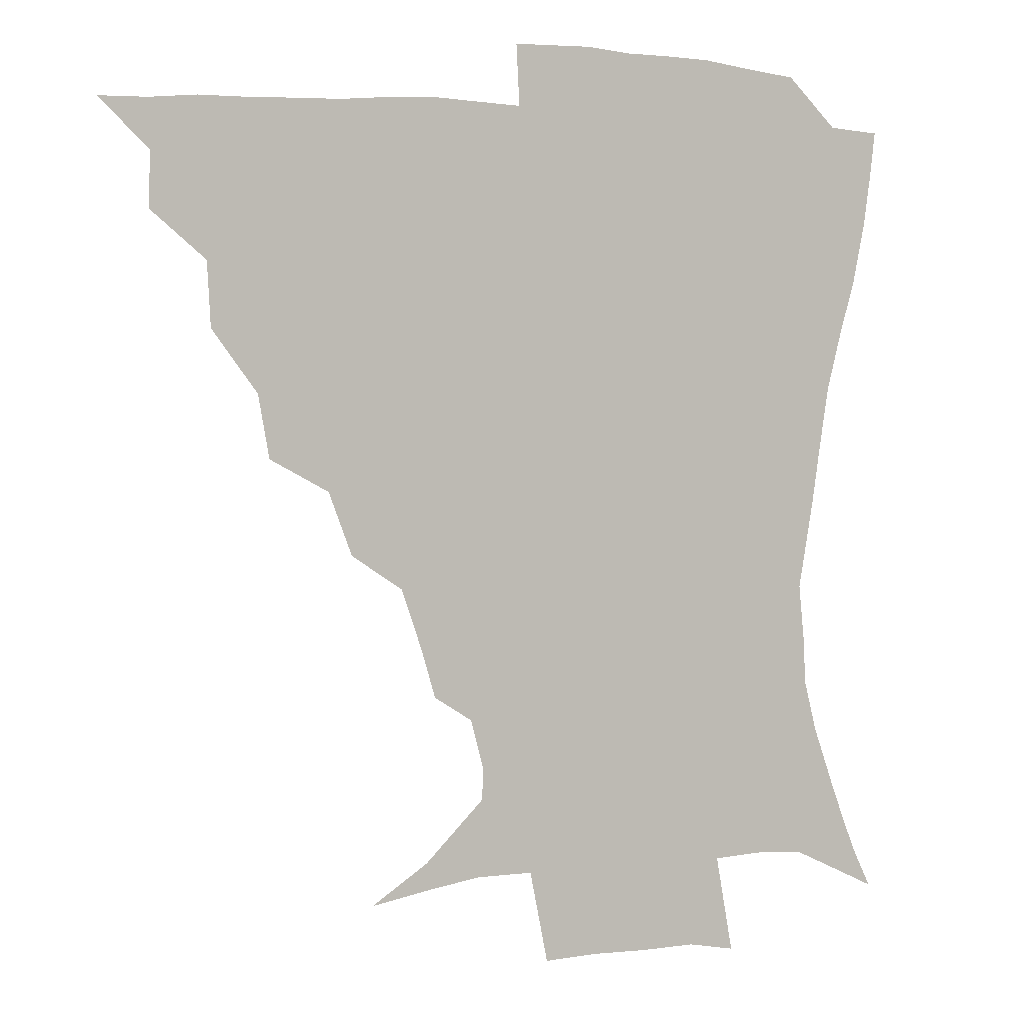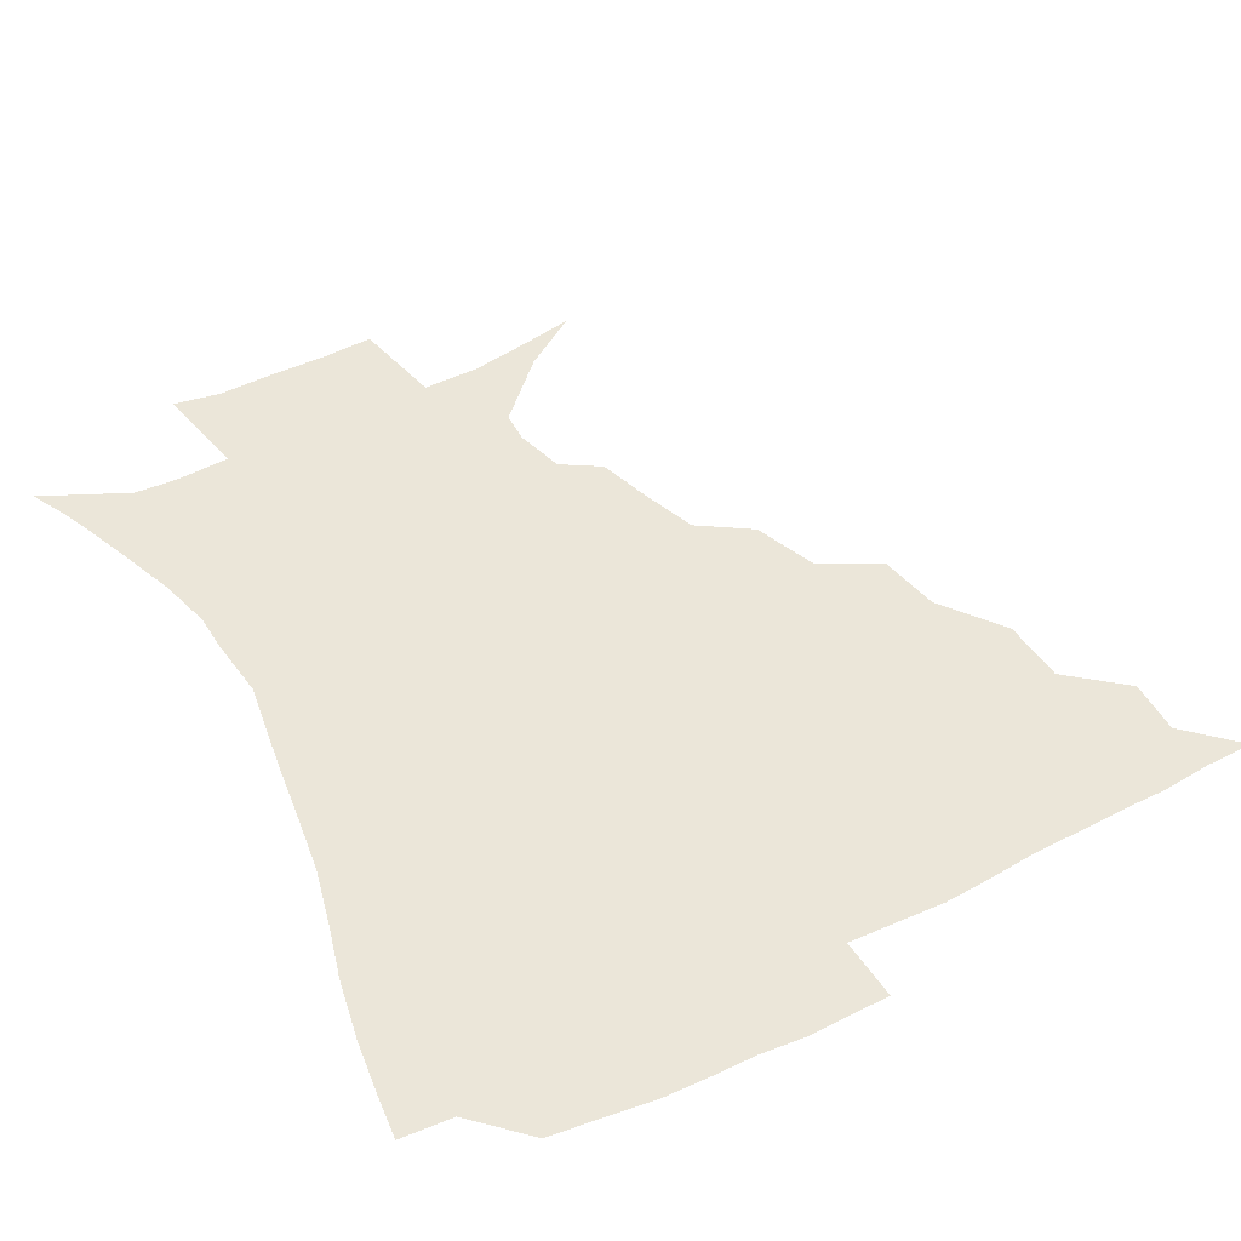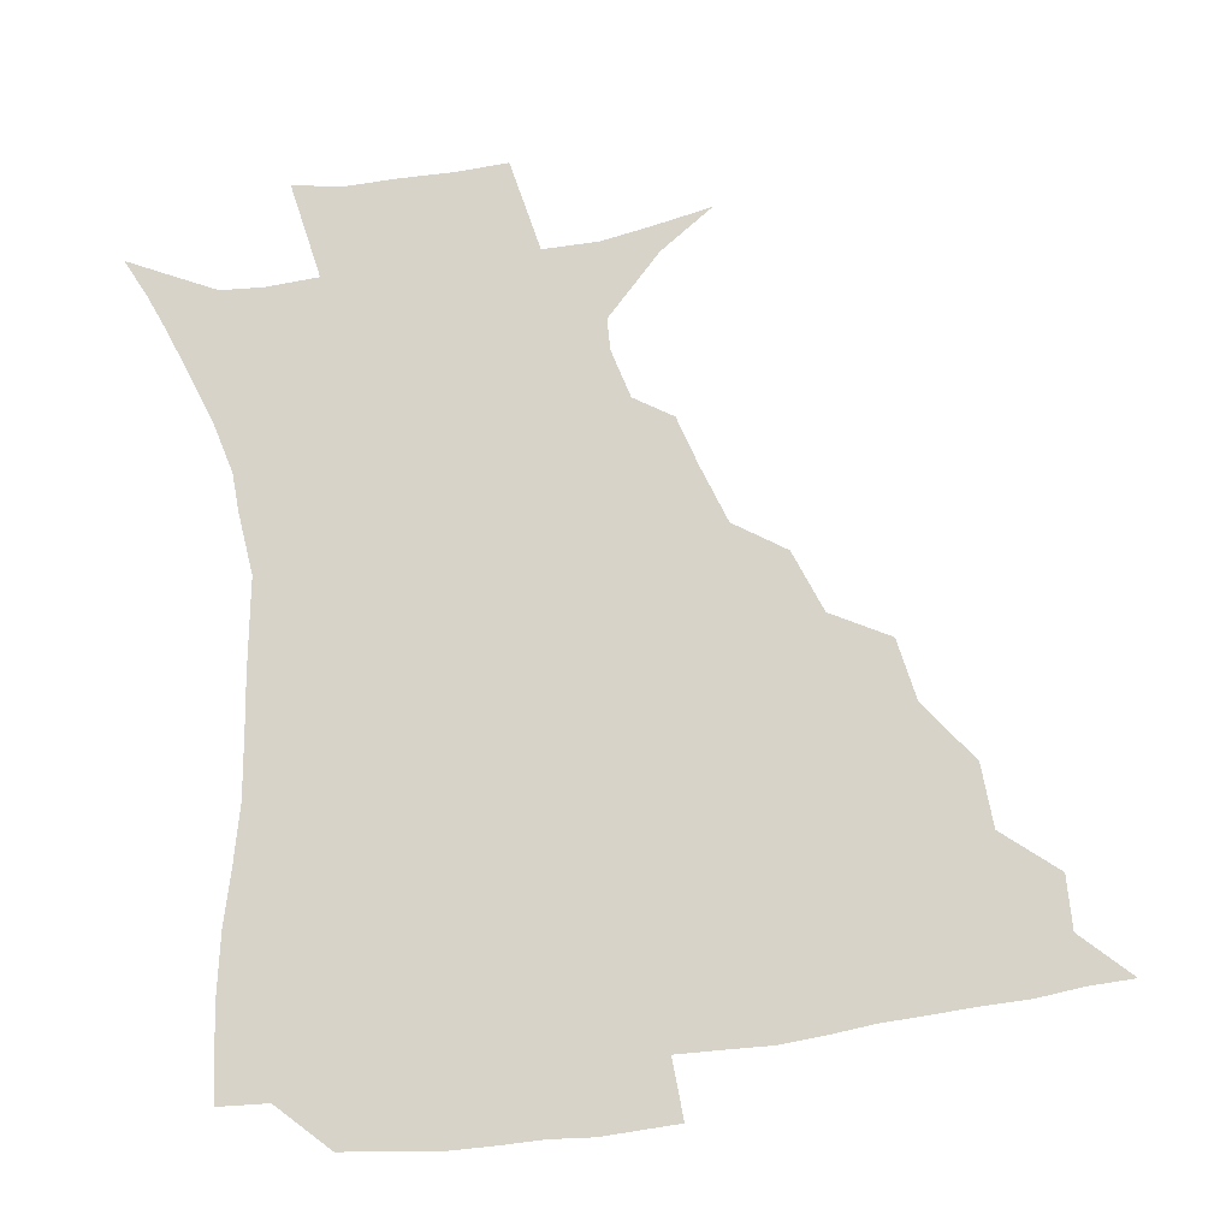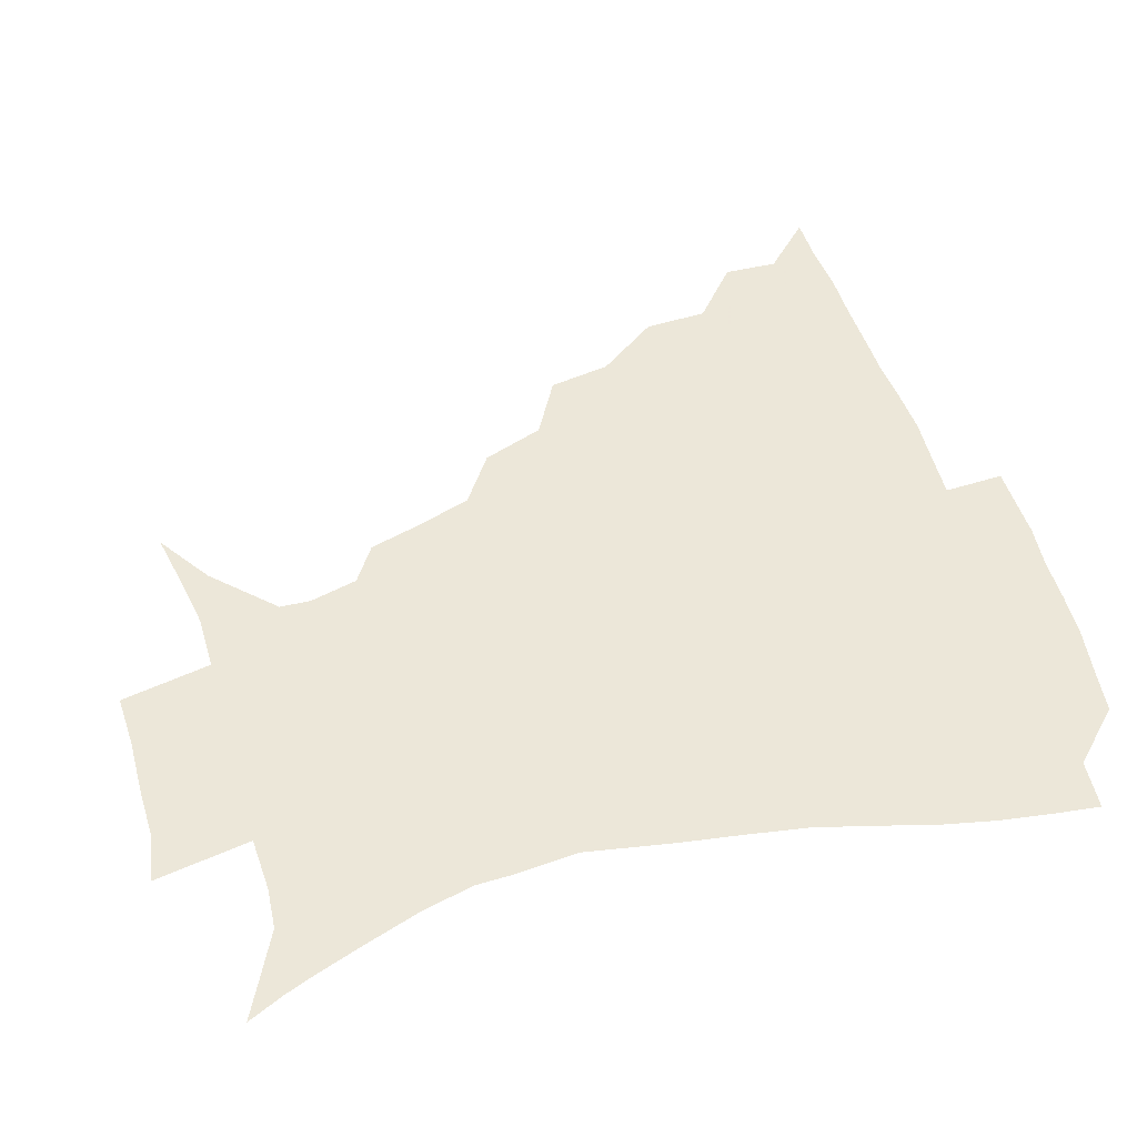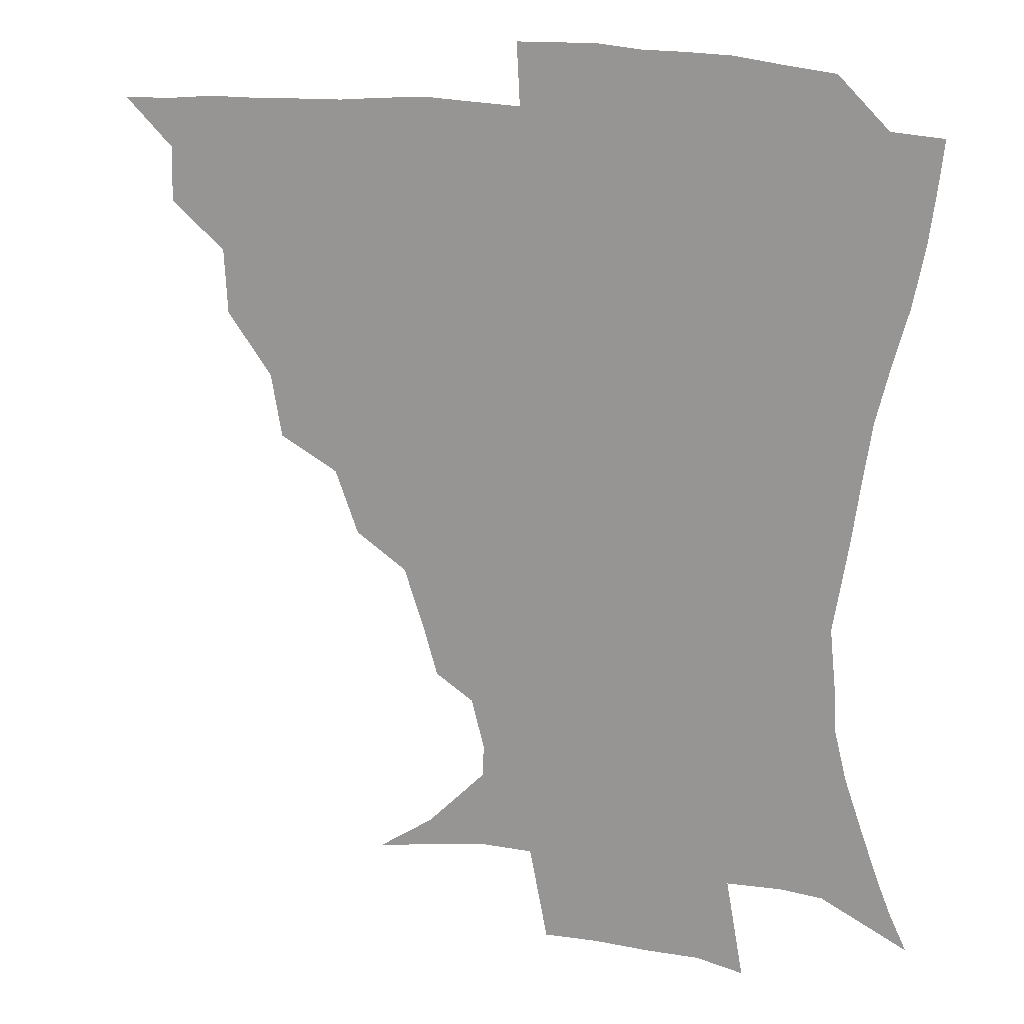
<metadata>
{"format":"obj","ext":"obj","renderer":"f3d","projection":"perspective","resolution":1024,"background":"white","views":[{"elev":3.3,"azim":-22.6,"up":"+Y"},{"elev":48.2,"azim":151.2,"up":"+Z"},{"elev":76.8,"azim":171.9,"up":"+Z"},{"elev":49.6,"azim":73.7,"up":"+Z"},{"elev":16.5,"azim":20.3,"up":"+Y"}]}
</metadata>
<code>
v 435.8 390.1 0
v 451.3 356.7 0
v 451.8 374.3 0
v 451.3 390.3 0
v 470.4 320.6 0
v 469.3 341.5 0
v 468.6 359.3 0
v 467.4 375 0
v 466.8 391.6 0
v 488.9 280.1 0
v 485.3 300.5 0
v 487.2 328.4 0
v 485.6 345.3 0
v 484 360.6 0
v 482.7 376.1 0
v 482.2 391.6 0
v 515.8 249.2 0
v 508.1 269.5 0
v 504.4 292.8 0
v 504.3 316.6 0
v 502.1 331.5 0
v 500.6 346.7 0
v 499.4 361.6 0
v 498.6 376.4 0
v 497.5 392 0
v 543.8 202.6 0
v 539 218.8 0
v 532.5 237.9 0
v 525.9 261.3 0
v 521.7 282.8 0
v 519.3 300.7 0
v 518.4 319.4 0
v 516.8 333.5 0
v 515.3 347.7 0
v 514.2 362.3 0
v 513.4 377 0
v 512.6 392.3 0
v 522.3 136.7 0
v 540.8 149 0
v 560.1 168.4 0
v 560.5 178.5 0
v 556.3 194.6 0
v 551.1 212.7 0
v 546.3 232 0
v 541.6 247.6 0
v 537.6 271.8 0
v 534.9 287.7 0
v 533.2 304.3 0
v 532.3 320.5 0
v 531.3 334.5 0
v 529.8 348.3 0
v 529.1 362.7 0
v 528.5 377.5 0
v 527.7 393.5 0
v 542 140.3 0
v 559.8 156.9 0
v 567.8 171.2 0
v 566.8 187.2 0
v 563.5 207.5 0
v 559.7 223.8 0
v 555.6 237.1 0
v 552.8 258.1 0
v 549.7 274.8 0
v 548.2 291.8 0
v 547.4 307.8 0
v 546.6 322.1 0
v 546.1 335.3 0
v 545.5 349.1 0
v 543.9 363.1 0
v 543.9 377.5 0
v 542.7 394.3 0
v 558.8 143.1 0
v 574 162.2 0
v 576.4 177.4 0
v 574.5 195.6 0
v 572.9 214.2 0
v 569.3 229.1 0
v 566.5 244.9 0
v 564.7 264 0
v 562.8 279.7 0
v 561.8 294.4 0
v 561 308.4 0
v 560 321.6 0
v 561.4 337.3 0
v 560.4 349.7 0
v 560.3 362.9 0
v 558.9 377.7 0
v 558.2 393.5 0
v 577.2 143.1 0
v 585.4 166.7 0
v 585.6 184.6 0
v 583.3 198.9 0
v 583.3 217.2 0
v 579.2 234 0
v 578.5 248.3 0
v 576.5 268.4 0
v 575.5 280.4 0
v 574.8 295.6 0
v 575.3 310.9 0
v 574.5 323.3 0
v 574.7 336.6 0
v 574.3 349.7 0
v 574.2 363.1 0
v 573.8 376.7 0
v 573.2 392.7 0
v 572.1 412.4 0
v 583.1 113.2 0
v 592.1 148.3 0
v 595.9 167.3 0
v 595 185.6 0
v 595.1 190.3 0
v 591.8 220.3 0
v 590.4 232.7 0
v 589.2 253.6 0
v 588.7 268.5 0
v 588.5 283.5 0
v 588.3 297.1 0
v 588.6 311.7 0
v 589 324.9 0
v 588.6 336.8 0
v 588.9 350 0
v 588.5 363.3 0
v 587.7 377.7 0
v 586.7 394.1 0
v 584.6 412.6 0
v 600.5 113.9 0
v 604.7 147.8 0
v 606.8 169.7 0
v 605.6 186.1 0
v 604.8 205.8 0
v 602.2 223.1 0
v 602.6 236.7 0
v 600.7 253.7 0
v 600.9 269.2 0
v 601.1 282.9 0
v 601.3 295.8 0
v 601.7 310.9 0
v 602.2 323.9 0
v 602.9 337.3 0
v 603 350.1 0
v 602.9 363.3 0
v 602 378 0
v 600.8 393.7 0
v 597.7 412.8 0
v 618.6 113.5 0
v 617.6 147.6 0
v 617.1 170.8 0
v 616.7 189.8 0
v 614.8 206.7 0
v 613.5 221.6 0
v 612.7 239.4 0
v 612.9 253 0
v 612.7 268.9 0
v 613.4 283 0
v 614.3 297.4 0
v 615.1 311 0
v 616 324.8 0
v 616.6 337.4 0
v 617.1 350.1 0
v 617.2 363.5 0
v 616.7 377.5 0
v 615.8 392.1 0
v 611.9 411.3 0
v 636.3 113.8 0
v 632 143.4 0
v 628 169.5 0
v 627.1 189.3 0
v 624.6 206.9 0
v 624.1 224.3 0
v 624.1 236.8 0
v 623.9 253.6 0
v 624.4 268.1 0
v 625.5 283.1 0
v 626.8 296.1 0
v 627.9 310.6 0
v 629 324.3 0
v 630 336.6 0
v 631.8 350.2 0
v 632.3 363.1 0
v 631.5 377 0
v 630.4 391.6 0
v 626.1 411.1 0
v 651.5 110.9 0
v 645.9 142.5 0
v 640 167.3 0
v 636.8 190.6 0
v 635.6 205.6 0
v 634.9 220.6 0
v 634.7 235.3 0
v 635 250.5 0
v 636 264.5 0
v 637.3 279.8 0
v 638.6 294.8 0
v 640.1 311.4 0
v 642 323.2 0
v 643.2 335.2 0
v 645.4 350.4 0
v 646.2 362.9 0
v 646.3 376.1 0
v 646 389.6 0
v 640.7 410.5 0
v 663.7 143.3 0
v 653.6 164.7 0
v 648.3 185.3 0
v 645.9 202.6 0
v 644.6 219 0
v 644.9 232.9 0
v 645.6 247.1 0
v 647.1 260 0
v 648 277.6 0
v 649.9 294.1 0
v 652.1 307.8 0
v 654.4 322.3 0
v 656.5 335.4 0
v 658.4 349.3 0
v 659.8 362.5 0
v 660.4 375.8 0
v 659.9 389.8 0
v 656.3 408.3 0
v 677.4 142.3 0
v 668 159.9 0
v 660.4 180.3 0
v 658 195 0
v 655 213.3 0
v 654.8 227.8 0
v 655.5 242.4 0
v 656.9 256.6 0
v 658.5 273 0
v 660.5 289.4 0
v 663.4 303.2 0
v 666 320.4 0
v 669.1 333.1 0
v 671.4 348.3 0
v 673.4 361.7 0
v 674.7 375.4 0
v 674 390.4 0
v 672.5 406.3 0
v 692.7 134.9 0
v 683.1 152.3 0
v 674.5 171.8 0
v 670.3 187.6 0
v 666.1 205.1 0
v 665.3 219 0
v 666.2 232 0
v 666.4 248.6 0
v 668 266.1 0
v 670.8 280.8 0
v 673.8 297 0
v 676.8 314.8 0
v 681.3 328.1 0
v 684.1 345.8 0
v 687.3 359.8 0
v 689 374.7 0
v 688.8 390.1 0
v 705.4 128.7 0
v 699.8 140.4 0
v 695.8 150.4 0
v 690.3 165.4 0
v 683.6 184.6 0
v 679.5 201.4 0
v 679.1 213.8 0
v 677.1 234 0
v 679.5 248 0
v 682.1 263.8 0
v 684.7 282 0
v 687.8 301.9 0
v 692.5 320.6 0
v 697.3 337.9 0
v 701.3 357.3 0
v 703.5 373.7 0
v 705.3 388.9 0
v 721 391 0
f 3 4 1
f 6 7 2
f 2 7 3
f 7 8 3
f 3 8 4
f 8 9 4
f 11 12 5
f 5 12 6
f 12 13 6
f 6 13 7
f 13 14 7
f 7 14 8
f 14 15 8
f 8 15 9
f 15 16 9
f 18 19 10
f 10 19 11
f 19 20 11
f 11 20 12
f 20 21 12
f 12 21 13
f 21 22 13
f 13 22 14
f 22 23 14
f 14 23 15
f 23 24 15
f 15 24 16
f 24 25 16
f 28 29 17
f 17 29 18
f 29 30 18
f 18 30 19
f 30 31 19
f 19 31 20
f 31 32 20
f 20 32 21
f 32 33 21
f 21 33 22
f 33 34 22
f 22 34 23
f 34 35 23
f 23 35 24
f 35 36 24
f 24 36 25
f 36 37 25
f 42 43 26
f 26 43 27
f 43 44 27
f 27 44 28
f 44 45 28
f 28 45 29
f 45 46 29
f 29 46 30
f 46 47 30
f 30 47 31
f 47 48 31
f 31 48 32
f 48 49 32
f 32 49 33
f 49 50 33
f 33 50 34
f 50 51 34
f 34 51 35
f 51 52 35
f 35 52 36
f 52 53 36
f 36 53 37
f 53 54 37
f 38 55 39
f 55 56 39
f 39 56 40
f 56 57 40
f 40 57 41
f 57 58 41
f 41 58 42
f 58 59 42
f 42 59 43
f 59 60 43
f 43 60 44
f 60 61 44
f 44 61 45
f 61 62 45
f 45 62 46
f 62 63 46
f 46 63 47
f 63 64 47
f 47 64 48
f 64 65 48
f 48 65 49
f 65 66 49
f 49 66 50
f 66 67 50
f 50 67 51
f 67 68 51
f 51 68 52
f 68 69 52
f 52 69 53
f 69 70 53
f 53 70 54
f 70 71 54
f 55 72 56
f 72 73 56
f 56 73 57
f 73 74 57
f 57 74 58
f 74 75 58
f 58 75 59
f 75 76 59
f 59 76 60
f 76 77 60
f 60 77 61
f 77 78 61
f 61 78 62
f 78 79 62
f 62 79 63
f 79 80 63
f 63 80 64
f 80 81 64
f 64 81 65
f 81 82 65
f 65 82 66
f 82 83 66
f 66 83 67
f 83 84 67
f 67 84 68
f 84 85 68
f 68 85 69
f 85 86 69
f 69 86 70
f 86 87 70
f 70 87 71
f 87 88 71
f 72 89 73
f 89 90 73
f 73 90 74
f 90 91 74
f 74 91 75
f 91 92 75
f 75 92 76
f 92 93 76
f 76 93 77
f 93 94 77
f 77 94 78
f 94 95 78
f 78 95 79
f 95 96 79
f 79 96 80
f 96 97 80
f 80 97 81
f 97 98 81
f 81 98 82
f 98 99 82
f 82 99 83
f 99 100 83
f 83 100 84
f 100 101 84
f 84 101 85
f 101 102 85
f 85 102 86
f 102 103 86
f 86 103 87
f 103 104 87
f 87 104 88
f 104 105 88
f 107 108 89
f 89 108 90
f 108 109 90
f 90 109 91
f 109 110 91
f 91 110 92
f 110 111 92
f 92 111 93
f 111 112 93
f 93 112 94
f 112 113 94
f 94 113 95
f 113 114 95
f 95 114 96
f 114 115 96
f 96 115 97
f 115 116 97
f 97 116 98
f 116 117 98
f 98 117 99
f 117 118 99
f 99 118 100
f 118 119 100
f 100 119 101
f 119 120 101
f 101 120 102
f 120 121 102
f 102 121 103
f 121 122 103
f 103 122 104
f 122 123 104
f 104 123 105
f 123 124 105
f 105 124 106
f 124 125 106
f 107 126 108
f 126 127 108
f 108 127 109
f 127 128 109
f 109 128 110
f 128 129 110
f 110 129 111
f 129 130 111
f 111 130 112
f 130 131 112
f 112 131 113
f 131 132 113
f 113 132 114
f 132 133 114
f 114 133 115
f 133 134 115
f 115 134 116
f 134 135 116
f 116 135 117
f 135 136 117
f 117 136 118
f 136 137 118
f 118 137 119
f 137 138 119
f 119 138 120
f 138 139 120
f 120 139 121
f 139 140 121
f 121 140 122
f 140 141 122
f 122 141 123
f 141 142 123
f 123 142 124
f 142 143 124
f 124 143 125
f 143 144 125
f 126 145 127
f 145 146 127
f 127 146 128
f 146 147 128
f 128 147 129
f 147 148 129
f 129 148 130
f 148 149 130
f 130 149 131
f 149 150 131
f 131 150 132
f 150 151 132
f 132 151 133
f 151 152 133
f 133 152 134
f 152 153 134
f 134 153 135
f 153 154 135
f 135 154 136
f 154 155 136
f 136 155 137
f 155 156 137
f 137 156 138
f 156 157 138
f 138 157 139
f 157 158 139
f 139 158 140
f 158 159 140
f 140 159 141
f 159 160 141
f 141 160 142
f 160 161 142
f 142 161 143
f 161 162 143
f 143 162 144
f 162 163 144
f 145 164 146
f 164 165 146
f 146 165 147
f 165 166 147
f 147 166 148
f 166 167 148
f 148 167 149
f 167 168 149
f 149 168 150
f 168 169 150
f 150 169 151
f 169 170 151
f 151 170 152
f 170 171 152
f 152 171 153
f 171 172 153
f 153 172 154
f 172 173 154
f 154 173 155
f 173 174 155
f 155 174 156
f 174 175 156
f 156 175 157
f 175 176 157
f 157 176 158
f 176 177 158
f 158 177 159
f 177 178 159
f 159 178 160
f 178 179 160
f 160 179 161
f 179 180 161
f 161 180 162
f 180 181 162
f 162 181 163
f 181 182 163
f 164 183 165
f 183 184 165
f 165 184 166
f 184 185 166
f 166 185 167
f 185 186 167
f 167 186 168
f 186 187 168
f 168 187 169
f 187 188 169
f 169 188 170
f 188 189 170
f 170 189 171
f 189 190 171
f 171 190 172
f 190 191 172
f 172 191 173
f 191 192 173
f 173 192 174
f 192 193 174
f 174 193 175
f 193 194 175
f 175 194 176
f 194 195 176
f 176 195 177
f 195 196 177
f 177 196 178
f 196 197 178
f 178 197 179
f 197 198 179
f 179 198 180
f 198 199 180
f 180 199 181
f 199 200 181
f 181 200 182
f 200 201 182
f 184 202 185
f 202 203 185
f 185 203 186
f 203 204 186
f 186 204 187
f 204 205 187
f 187 205 188
f 205 206 188
f 188 206 189
f 206 207 189
f 189 207 190
f 207 208 190
f 190 208 191
f 208 209 191
f 191 209 192
f 209 210 192
f 192 210 193
f 210 211 193
f 193 211 194
f 211 212 194
f 194 212 195
f 212 213 195
f 195 213 196
f 213 214 196
f 196 214 197
f 214 215 197
f 197 215 198
f 215 216 198
f 198 216 199
f 216 217 199
f 199 217 200
f 217 218 200
f 200 218 201
f 218 219 201
f 202 220 203
f 220 221 203
f 203 221 204
f 221 222 204
f 204 222 205
f 222 223 205
f 205 223 206
f 223 224 206
f 206 224 207
f 224 225 207
f 207 225 208
f 225 226 208
f 208 226 209
f 226 227 209
f 209 227 210
f 227 228 210
f 210 228 211
f 228 229 211
f 211 229 212
f 229 230 212
f 212 230 213
f 230 231 213
f 213 231 214
f 231 232 214
f 214 232 215
f 232 233 215
f 215 233 216
f 233 234 216
f 216 234 217
f 234 235 217
f 217 235 218
f 235 236 218
f 218 236 219
f 236 237 219
f 220 238 221
f 238 239 221
f 221 239 222
f 239 240 222
f 222 240 223
f 240 241 223
f 223 241 224
f 241 242 224
f 224 242 225
f 242 243 225
f 225 243 226
f 243 244 226
f 226 244 227
f 244 245 227
f 227 245 228
f 245 246 228
f 228 246 229
f 246 247 229
f 229 247 230
f 247 248 230
f 230 248 231
f 248 249 231
f 231 249 232
f 249 250 232
f 232 250 233
f 250 251 233
f 233 251 234
f 251 252 234
f 234 252 235
f 252 253 235
f 235 253 236
f 253 254 236
f 236 254 237
f 238 255 239
f 255 256 239
f 239 256 240
f 256 257 240
f 240 257 241
f 257 258 241
f 241 258 242
f 258 259 242
f 242 259 243
f 259 260 243
f 243 260 244
f 260 261 244
f 244 261 245
f 261 262 245
f 245 262 246
f 262 263 246
f 246 263 247
f 263 264 247
f 247 264 248
f 264 265 248
f 248 265 249
f 265 266 249
f 249 266 250
f 266 267 250
f 250 267 251
f 267 268 251
f 251 268 252
f 268 269 252
f 252 269 253
f 269 270 253
f 253 270 254
f 270 271 254

</code>
